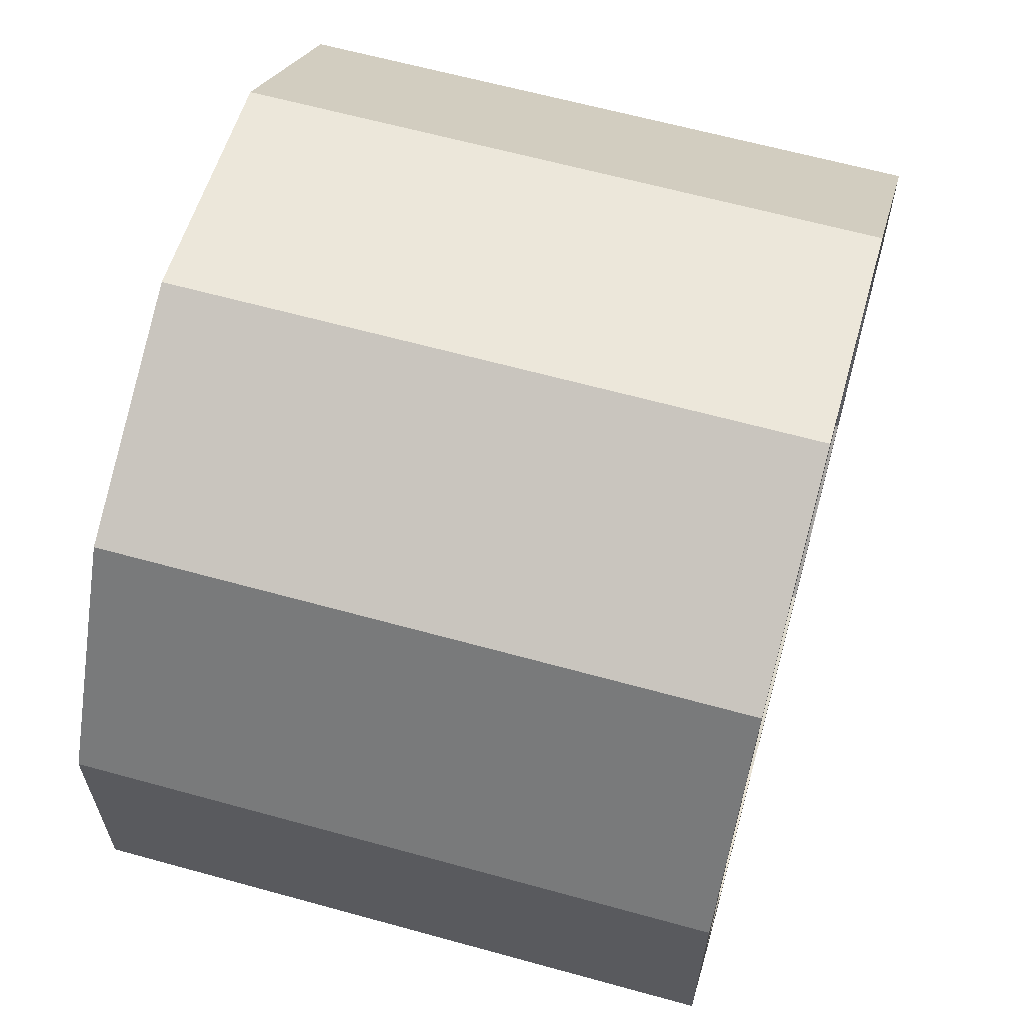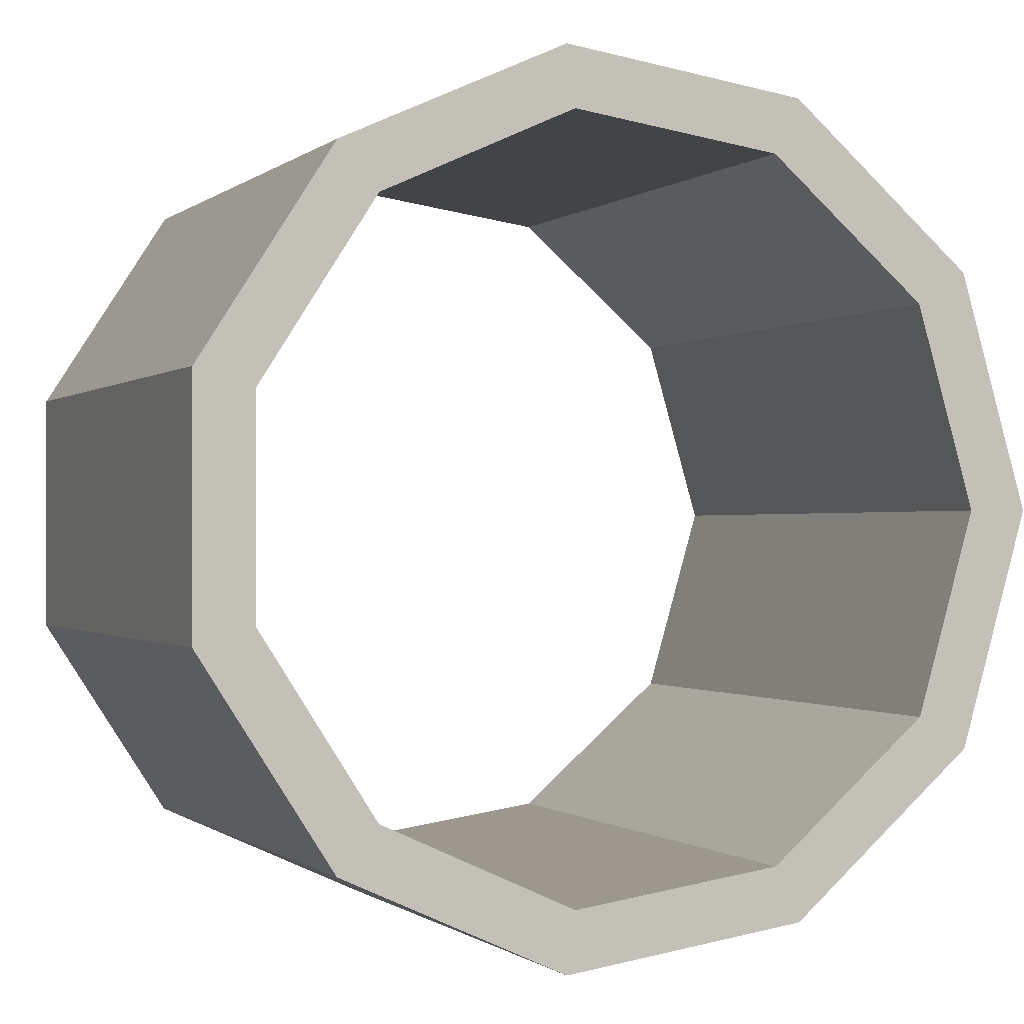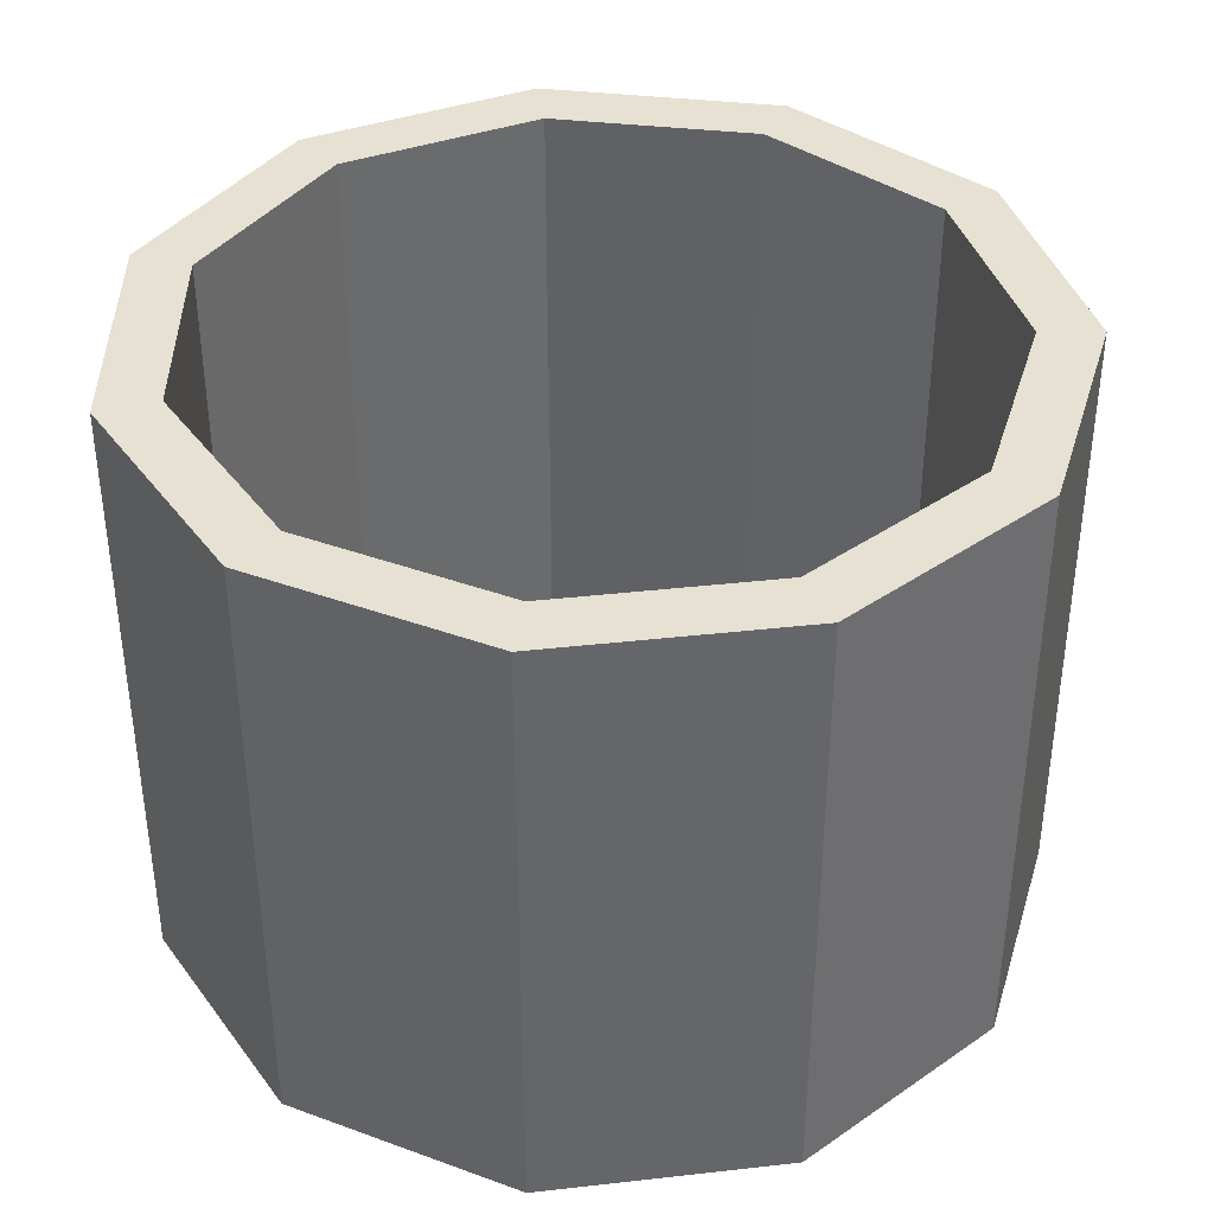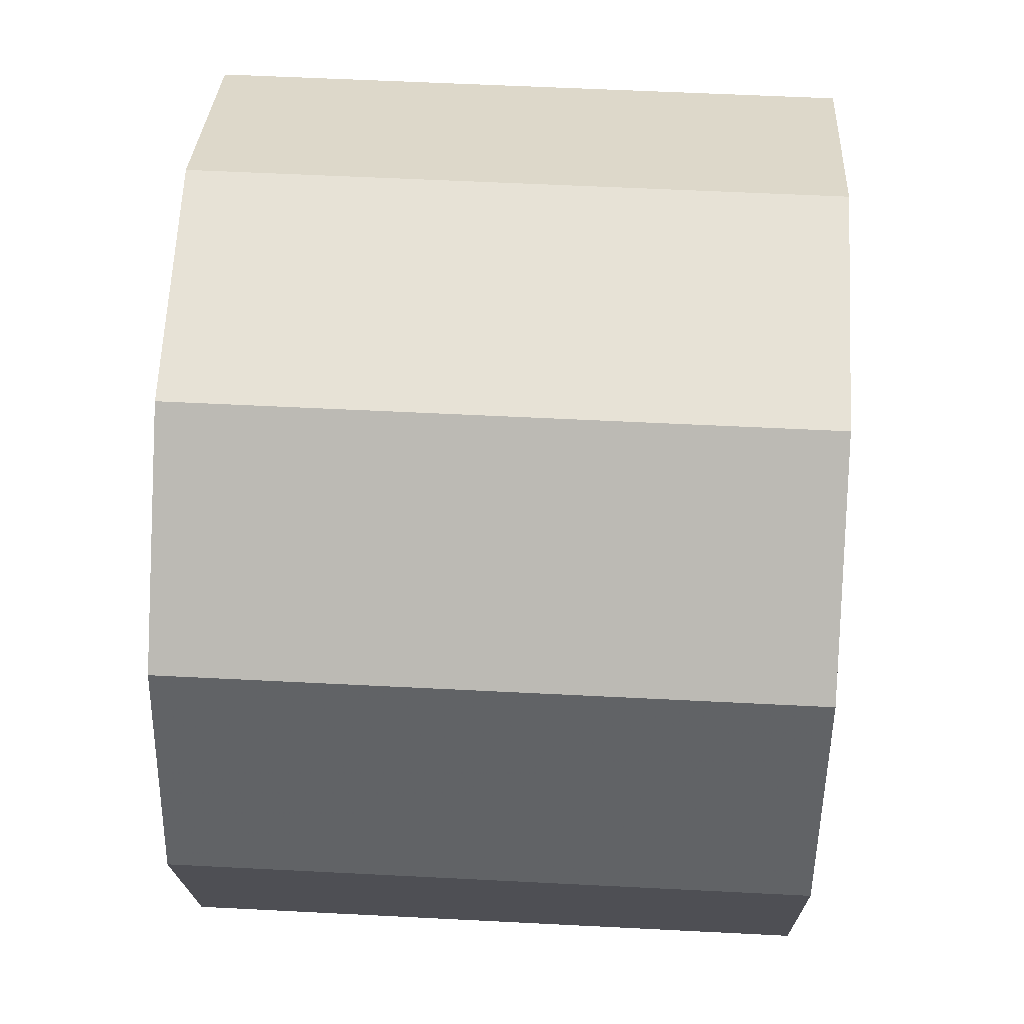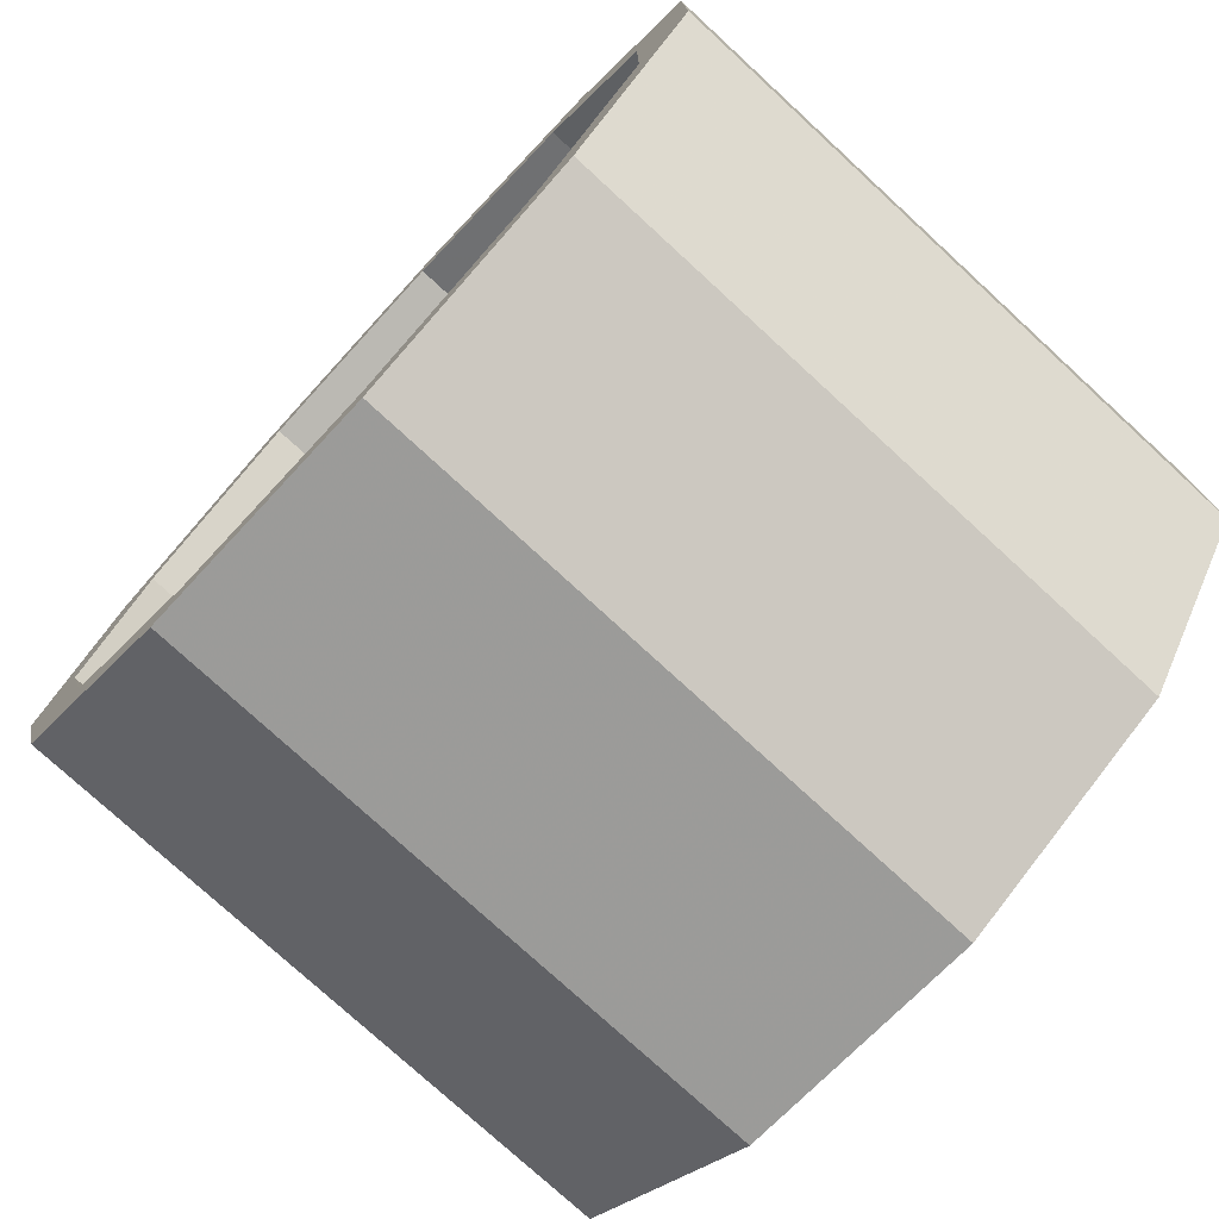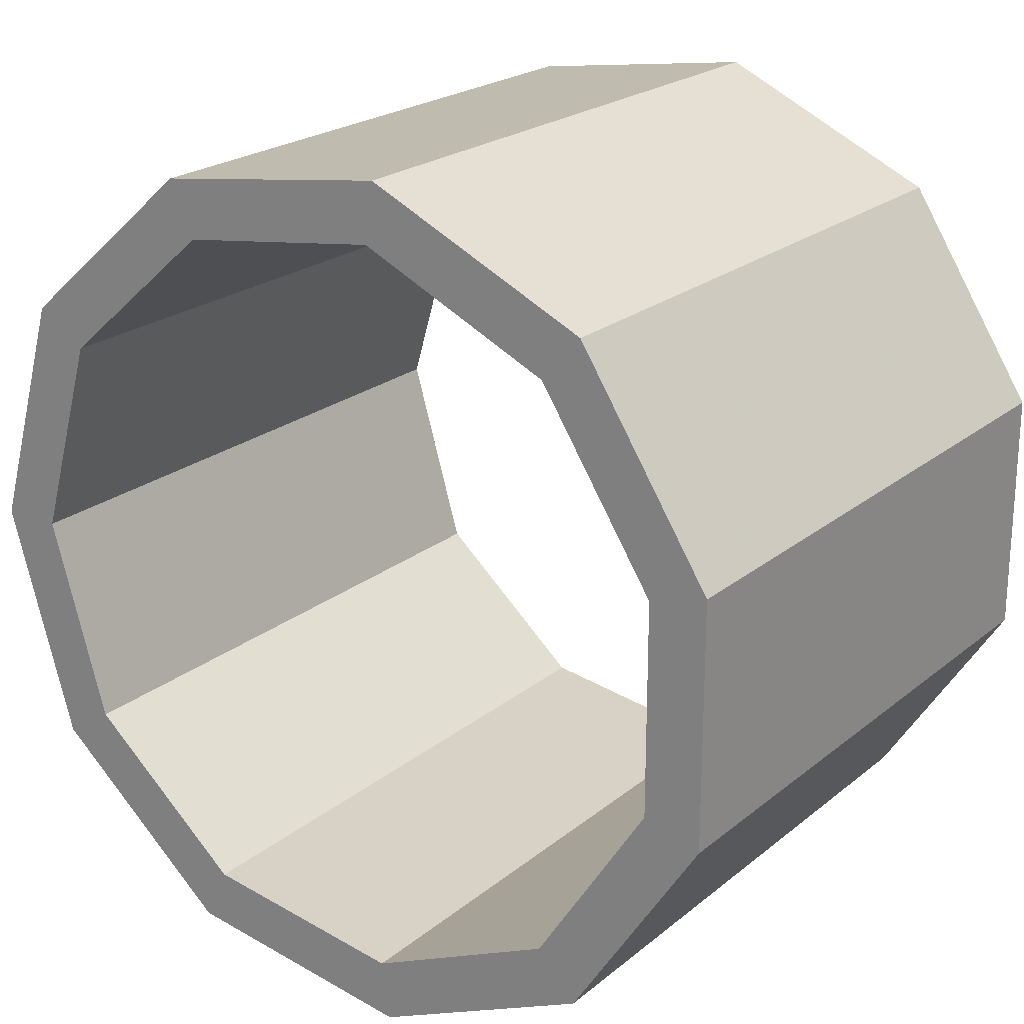
<metadata>
{"format":"obj","ext":"obj","renderer":"f3d","projection":"perspective","resolution":1024,"background":"white","views":[{"elev":63.3,"azim":-74.4,"up":"+Z"},{"elev":-0.6,"azim":-22.3,"up":"+Z"},{"elev":38.7,"azim":-32.6,"up":"+Y"},{"elev":55.3,"azim":93.1,"up":"+Z"},{"elev":-76.6,"azim":-132.6,"up":"+Z"},{"elev":22.1,"azim":-144.0,"up":"+Z"}]}
</metadata>
<code>
g Tube
v 172.3 -140.8 0
v 200 -140.8 0
v 200 -140.8 0
v 200 140.8 0
v 200 140.8 0
v 172.3 140.8 0
v 172.3 140.8 0
v 172.3 -140.8 0
v 144.9 -140.8 -93.15
v 168.3 -140.8 -108.1
v 168.3 -140.8 -108.1
v 168.3 140.8 -108.1
v 168.3 140.8 -108.1
v 144.9 140.8 -93.15
v 144.9 140.8 -93.15
v 144.9 -140.8 -93.15
v 71.57 -140.8 -156.7
v 83.08 -140.8 -181.9
v 83.08 -140.8 -181.9
v 83.08 140.8 -181.9
v 83.08 140.8 -181.9
v 71.57 140.8 -156.7
v 71.57 140.8 -156.7
v 71.57 -140.8 -156.7
v -24.52 -140.8 -170.5
v -28.46 -140.8 -198
v -28.46 -140.8 -198
v -28.46 140.8 -198
v -28.46 140.8 -198
v -24.52 140.8 -170.5
v -24.52 140.8 -170.5
v -24.52 -140.8 -170.5
v -112.8 -140.8 -130.2
v -131 -140.8 -151.1
v -131 -140.8 -151.1
v -131 140.8 -151.1
v -131 140.8 -151.1
v -112.8 140.8 -130.2
v -112.8 140.8 -130.2
v -112.8 -140.8 -130.2
v -165.3 -140.8 -48.54
v -191.9 -140.8 -56.35
v -191.9 -140.8 -56.35
v -191.9 140.8 -56.35
v -191.9 140.8 -56.35
v -165.3 140.8 -48.54
v -165.3 140.8 -48.54
v -165.3 -140.8 -48.54
v -165.3 -140.8 48.54
v -191.9 -140.8 56.35
v -191.9 -140.8 56.35
v -191.9 140.8 56.35
v -191.9 140.8 56.35
v -165.3 140.8 48.54
v -165.3 140.8 48.54
v -165.3 -140.8 48.54
v -112.8 -140.8 130.2
v -131 -140.8 151.1
v -131 -140.8 151.1
v -131 140.8 151.1
v -131 140.8 151.1
v -112.8 140.8 130.2
v -112.8 140.8 130.2
v -112.8 -140.8 130.2
v -24.52 -140.8 170.5
v -28.46 -140.8 198
v -28.46 -140.8 198
v -28.46 140.8 198
v -28.46 140.8 198
v -24.52 140.8 170.5
v -24.52 140.8 170.5
v -24.52 -140.8 170.5
v 71.57 -140.8 156.7
v 83.08 -140.8 181.9
v 83.08 -140.8 181.9
v 83.08 140.8 181.9
v 83.08 140.8 181.9
v 71.57 140.8 156.7
v 71.57 140.8 156.7
v 71.57 -140.8 156.7
v 144.9 -140.8 93.15
v 168.3 -140.8 108.1
v 168.3 -140.8 108.1
v 168.3 140.8 108.1
v 168.3 140.8 108.1
v 144.9 140.8 93.15
v 144.9 140.8 93.15
v 144.9 -140.8 93.15
f 9 10 2 1
f 11 12 4 3
f 13 14 6 5
f 15 16 8 7
f 17 18 10 9
f 19 20 12 11
f 21 22 14 13
f 23 24 16 15
f 25 26 18 17
f 27 28 20 19
f 29 30 22 21
f 31 32 24 23
f 33 34 26 25
f 35 36 28 27
f 37 38 30 29
f 39 40 32 31
f 41 42 34 33
f 43 44 36 35
f 45 46 38 37
f 47 48 40 39
f 49 50 42 41
f 51 52 44 43
f 53 54 46 45
f 55 56 48 47
f 57 58 50 49
f 59 60 52 51
f 61 62 54 53
f 63 64 56 55
f 65 66 58 57
f 67 68 60 59
f 69 70 62 61
f 71 72 64 63
f 73 74 66 65
f 75 76 68 67
f 77 78 70 69
f 79 80 72 71
f 81 82 74 73
f 83 84 76 75
f 85 86 78 77
f 87 88 80 79
f 1 2 82 81
f 3 4 84 83
f 5 6 86 85
f 7 8 88 87

</code>
